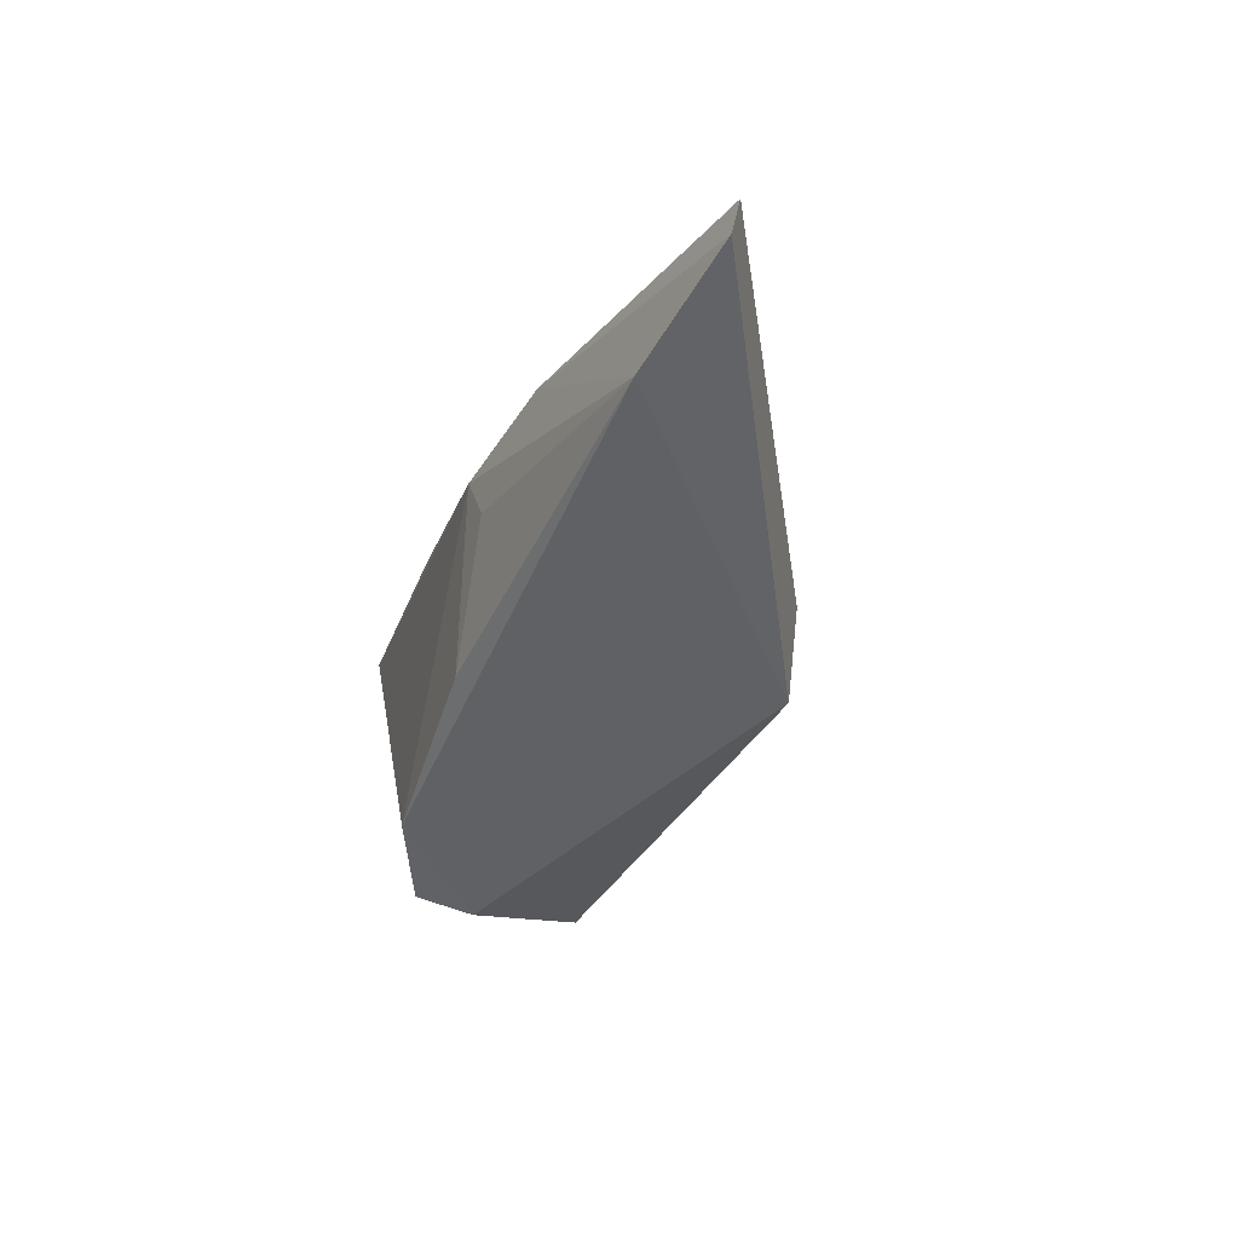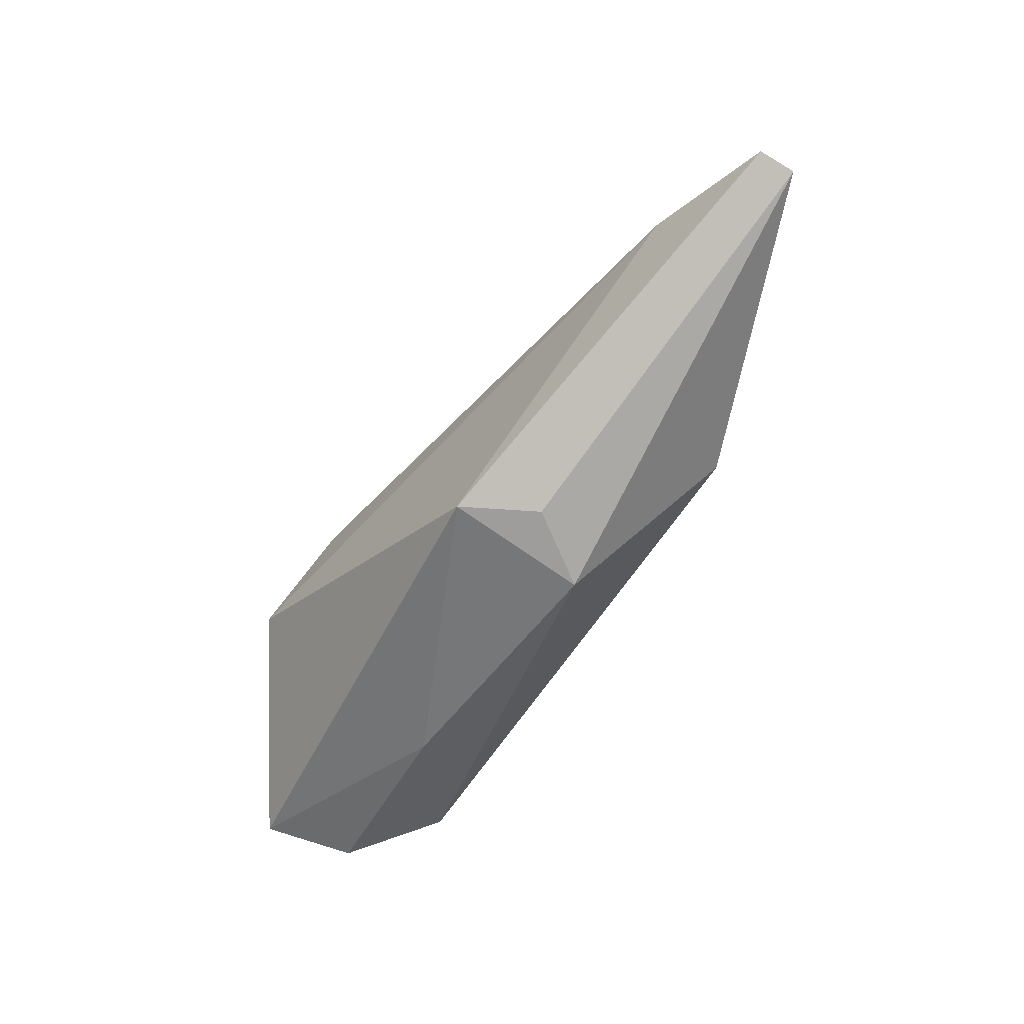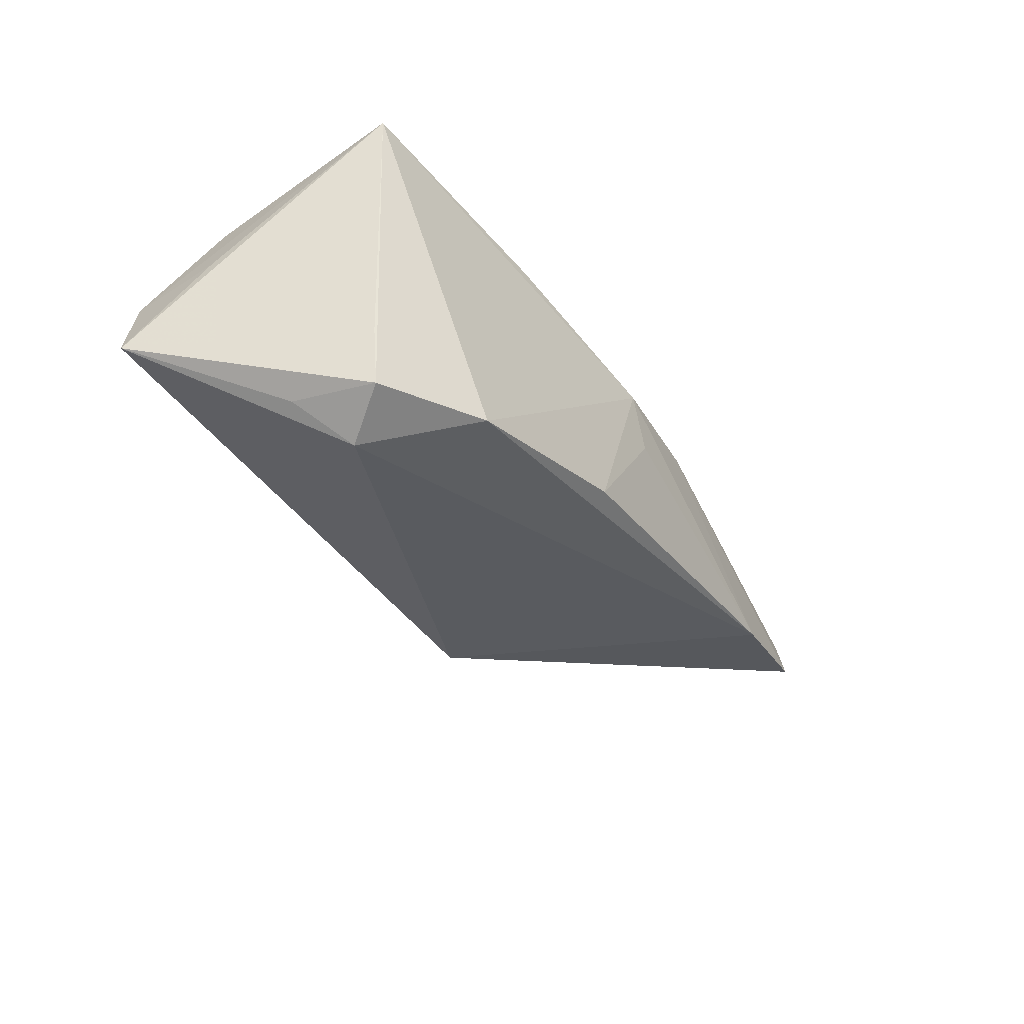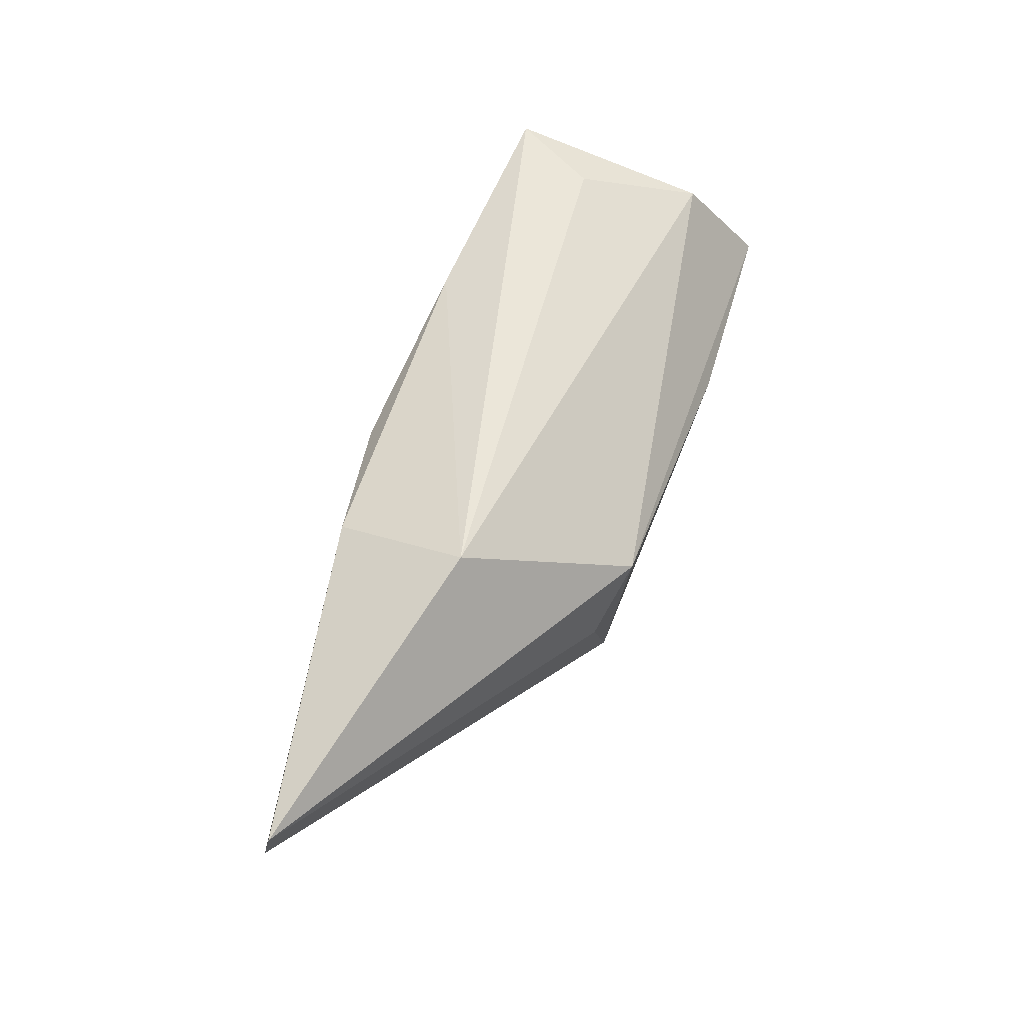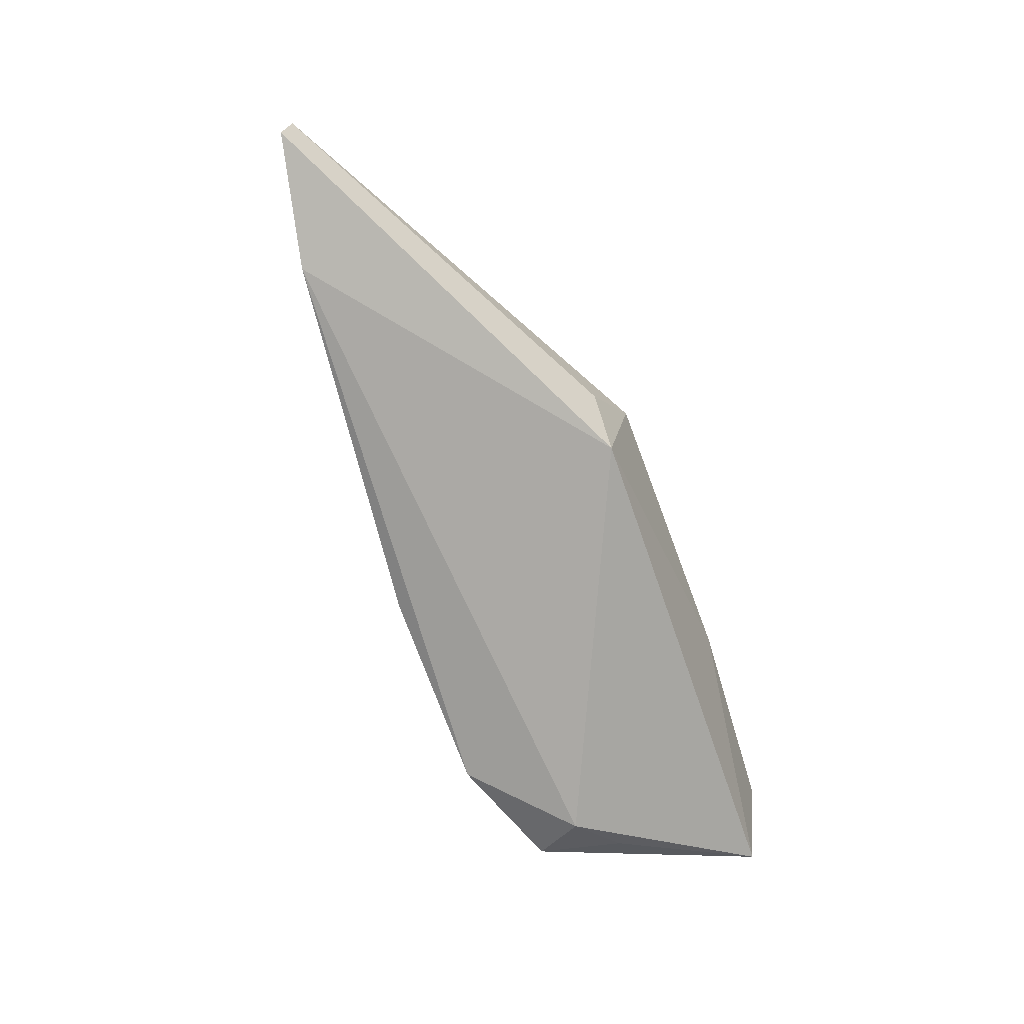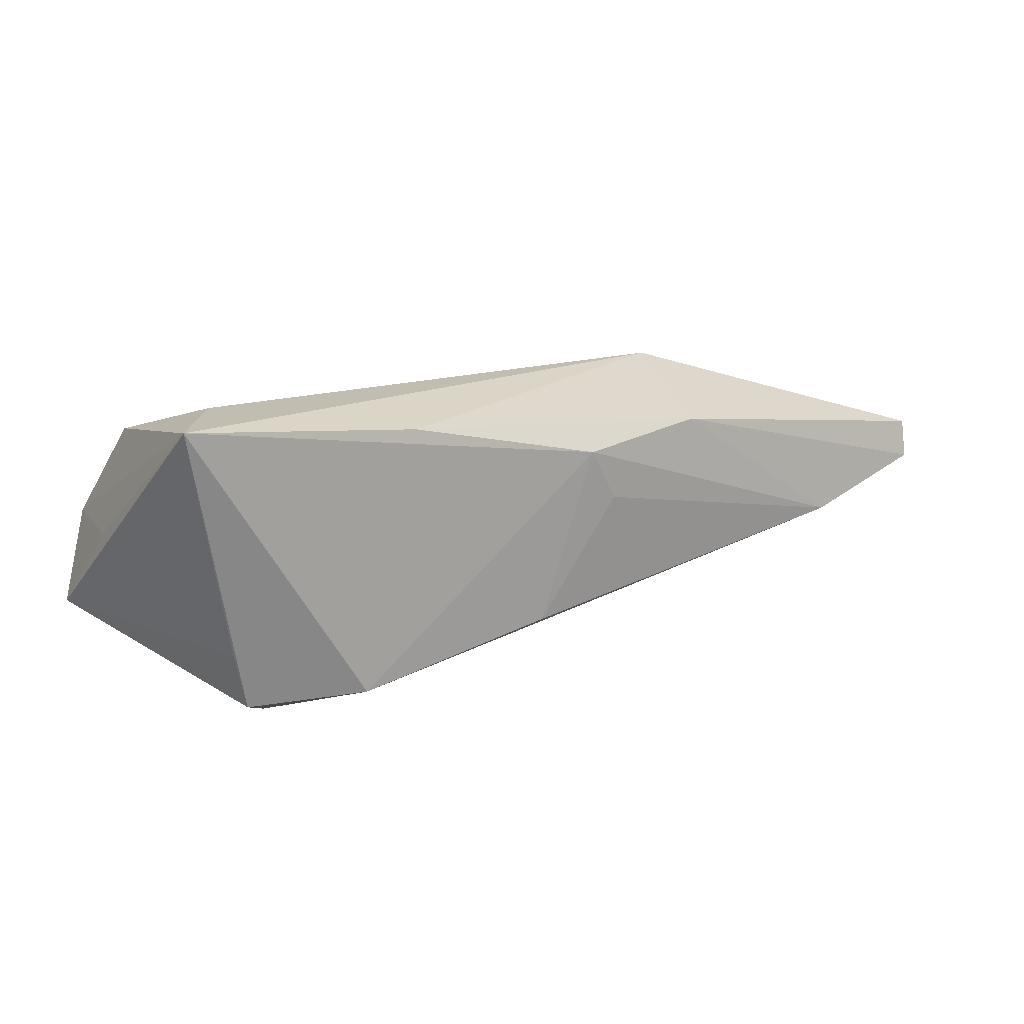
<metadata>
{"format":"obj","ext":"obj","renderer":"f3d","projection":"perspective","resolution":1024,"background":"white","views":[{"elev":-33.9,"azim":70.3,"up":"+Y"},{"elev":-53.7,"azim":61.3,"up":"+Z"},{"elev":-42.3,"azim":-53.7,"up":"+Y"},{"elev":57.6,"azim":110.6,"up":"+Y"},{"elev":-68.8,"azim":110.7,"up":"+Y"},{"elev":16.7,"azim":-25.3,"up":"+Y"}]}
</metadata>
<code>
v -0.03315 -0.01258 0.01131
v 0.02023 -0.01522 -0.01848
v 0.01422 0.0107 0.01834
v -0.04826 -0.01137 -0.0163
v 0.03277 0.01842 -0.002251
v -0.03449 -0.01922 3.675e-05
v -0.04473 0.0003294 -0.01892
v 0.01784 0.003984 0.01761
v 0.03078 0.01281 0.01534
v 0.05472 -0.003559 0.01254
v -0.03288 0.01842 0.004424
v 0.01786 0.003681 -0.02084
v -0.04031 0.0133 -0.01016
v -0.03145 -0.01994 0.01061
v 0.07182 0.006492 0.007829
v 0.007556 -0.01182 0.01704
v -0.04488 0.000534 -0.006214
v -0.03926 0.01842 0.01572
v -0.01795 -0.0004792 -0.02084
v -0.01002 0.01604 0.01686
v -0.01718 -0.01814 0.01633
v 0.02454 -0.005024 -0.01813
v 0.07181 0.001551 0.008908
v -0.02736 -0.02332 0.004138
f 18 21 3
f 14 21 18
f 15 12 5
f 13 5 12
f 9 23 15
f 15 5 9
f 16 3 21
f 1 18 4
f 4 14 1
f 1 14 18
f 4 18 17
f 7 13 12
f 4 17 7
f 18 13 7
f 7 17 18
f 18 5 11
f 11 13 18
f 5 13 11
f 20 5 18
f 20 9 5
f 18 3 20
f 3 9 20
f 10 16 21
f 10 2 23
f 23 9 10
f 10 9 3
f 15 23 22
f 23 2 22
f 22 12 15
f 22 2 12
f 19 7 12
f 12 2 19
f 4 7 19
f 19 2 4
f 4 2 24
f 21 14 24
f 24 10 21
f 2 10 24
f 3 16 8
f 8 10 3
f 16 10 8
f 6 14 4
f 4 24 6
f 6 24 14

</code>
